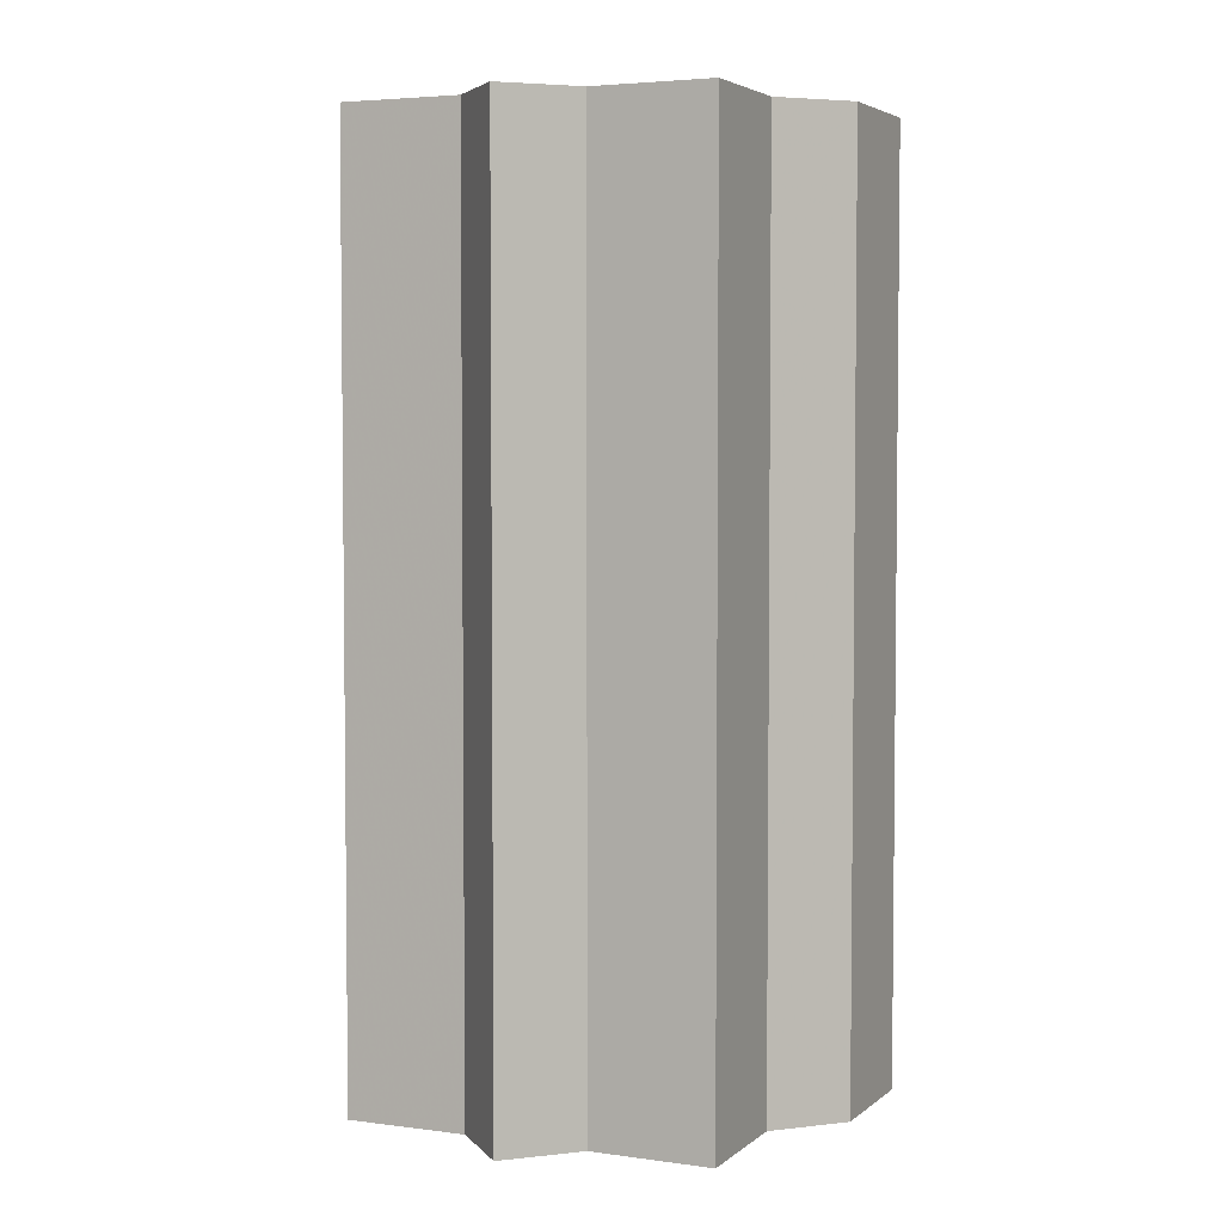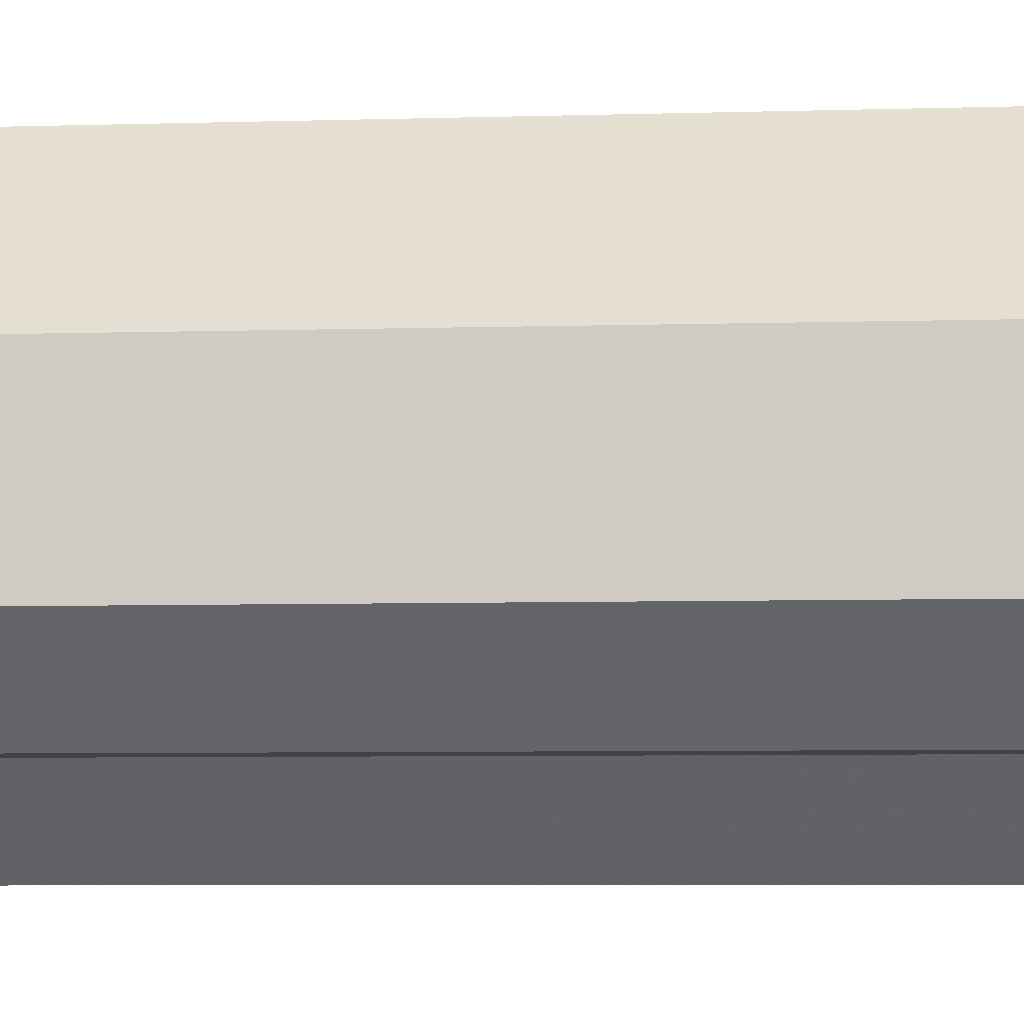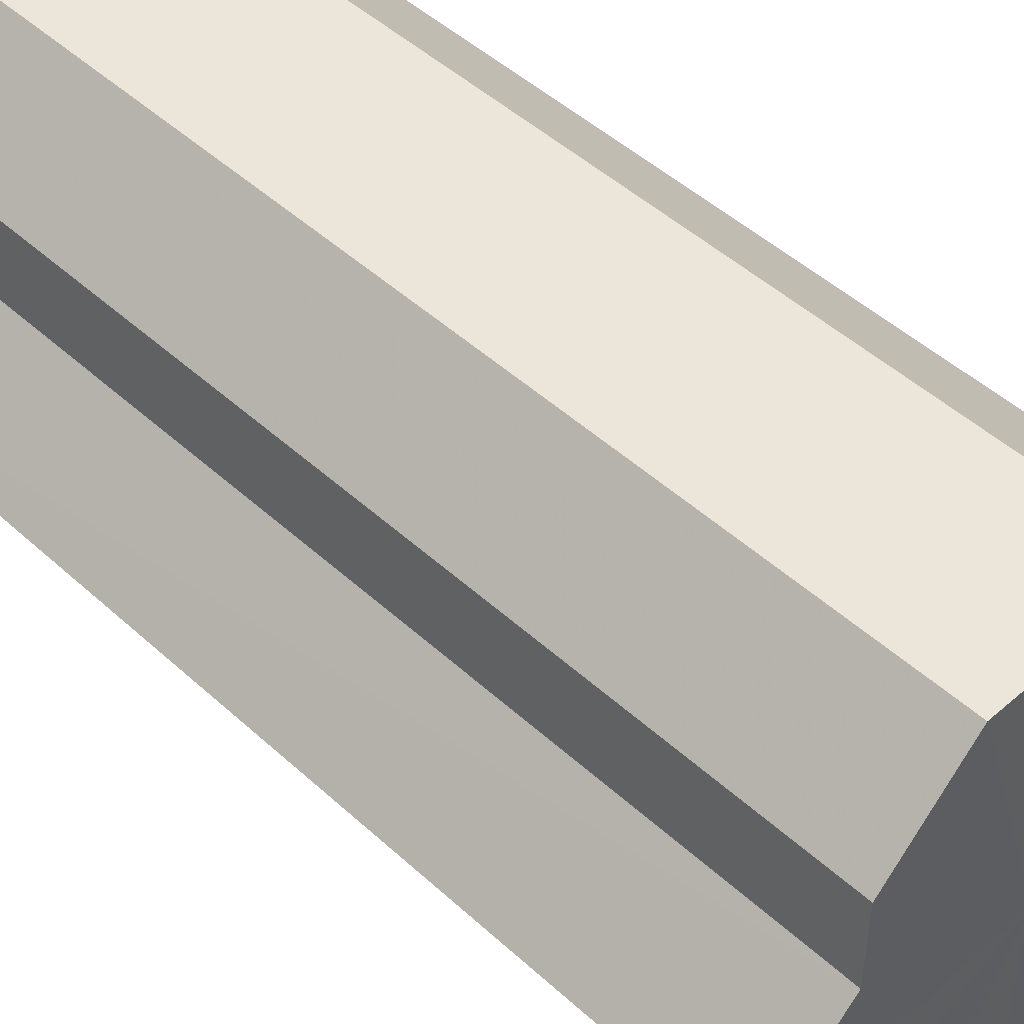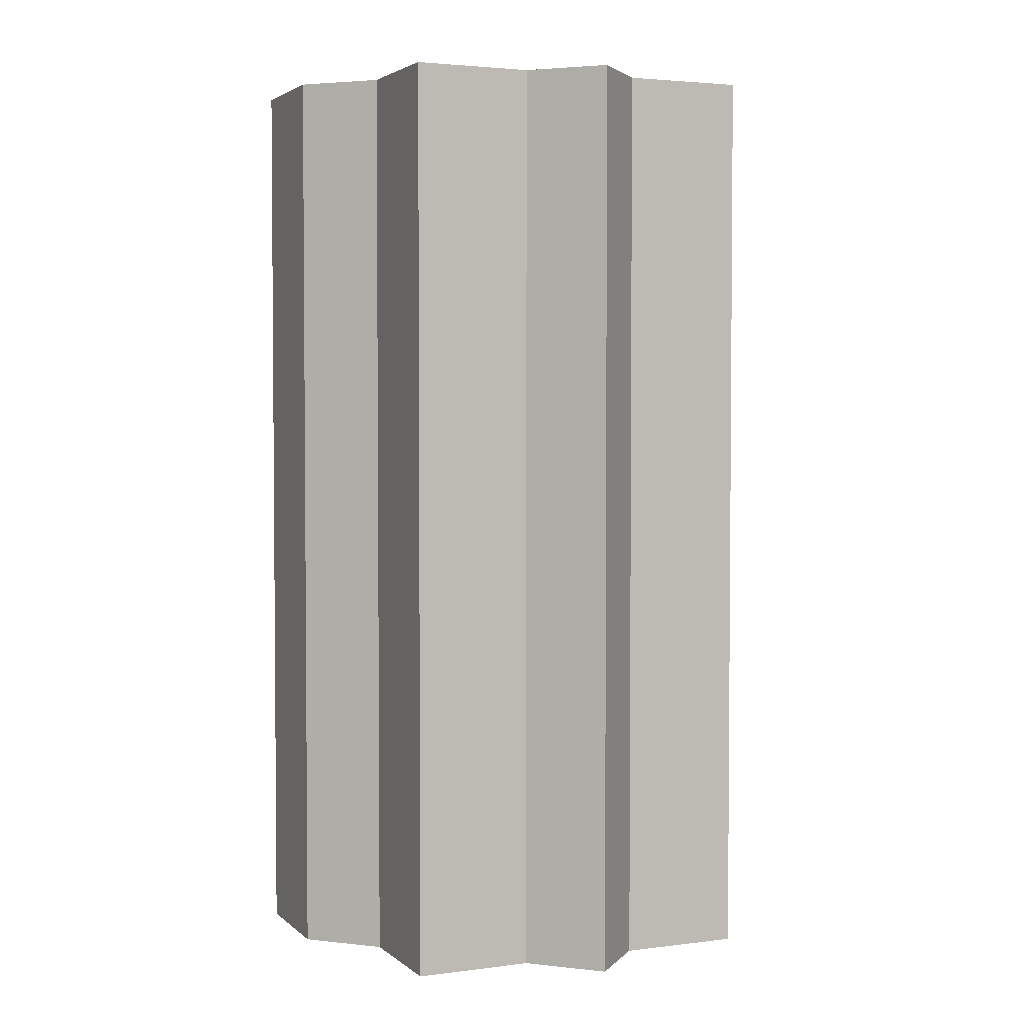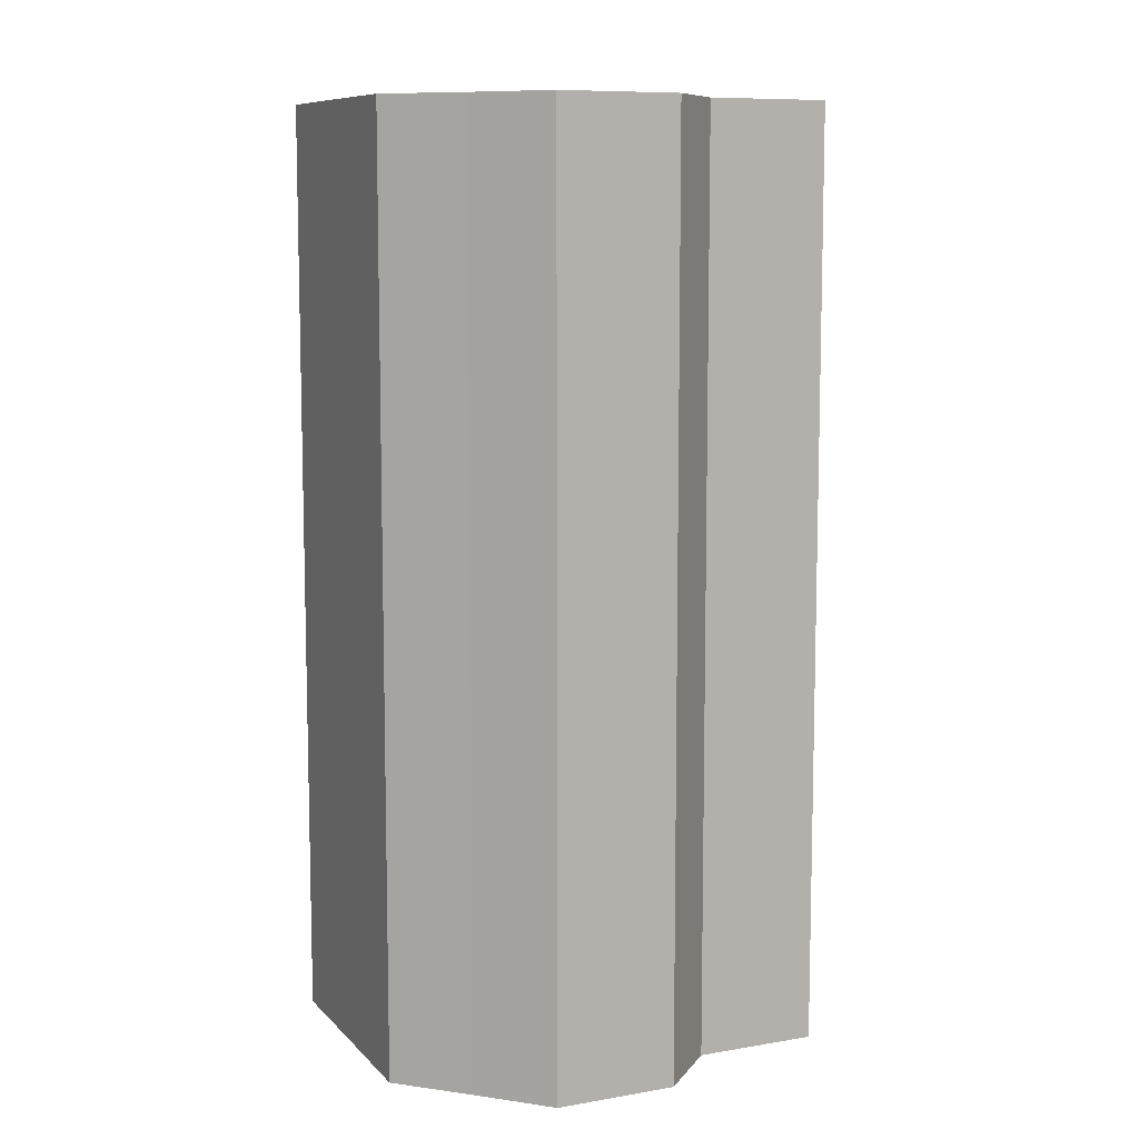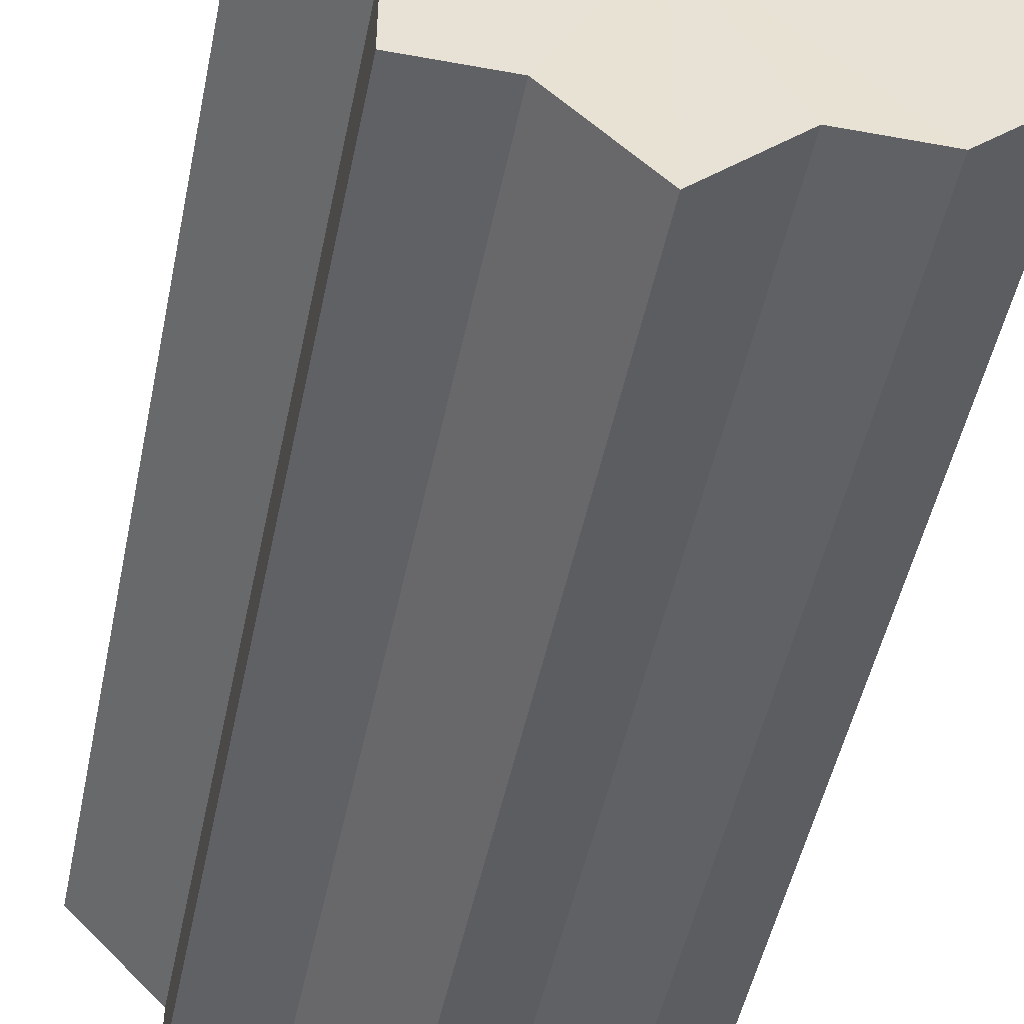
<metadata>
{"format":"obj","ext":"obj","renderer":"f3d","projection":"perspective","resolution":1024,"background":"white","views":[{"elev":4.1,"azim":69.4,"up":"+Z"},{"elev":-6.4,"azim":-85.1,"up":"+Y"},{"elev":47.7,"azim":135.7,"up":"+Y"},{"elev":3.1,"azim":21.6,"up":"+Z"},{"elev":9.2,"azim":-69.2,"up":"+Z"},{"elev":-49.1,"azim":168.4,"up":"+Y"}]}
</metadata>
<code>
o 10021
v 2244 1914 7.497
v 2244 1914 7.497
v 2244 1914 7.605
v 2244 1914 7.497
v 2244 1914 7.605
v 2244 1914 7.497
v 2244 1914 7.605
v 2244 1914 7.497
v 2244 1914 7.605
v 2244 1914 7.497
v 2244 1914 7.605
v 2244 1914 7.497
v 2244 1914 7.605
v 2244 1914 7.497
v 2244 1914 7.605
v 2244 1914 7.497
v 2244 1914 7.605
v 2244 1914 7.497
v 2244 1914 7.605
v 2244 1914 7.497
v 2244 1914 7.605
v 2244 1914 7.497
v 2244 1914 7.605
v 2244 1914 7.497
v 2244 1914 7.605
v 2244 1914 7.497
v 2244 1914 7.605
v 2244 1914 7.497
v 2244 1914 7.605
v 2244 1914 7.497
v 2244 1914 7.605
v 2244 1914 7.497
v 2244 1914 7.605
v 2244 1914 7.497
v 2244 1914 7.605
v 2244 1914 7.497
v 2244 1914 7.605
v 2244 1914 7.497
v 2244 1914 7.605
v 2244 1914 7.497
v 2244 1914 7.605
v 2244 1914 7.497
v 2244 1914 7.605
v 2244 1914 7.497
v 2244 1914 7.605
v 2244 1914 7.497
v 2244 1914 7.605
v 2244 1914 7.497
v 2244 1914 7.605
v 2244 1914 7.497
v 2244 1914 7.497
v 2244 1914 7.497
v 2244 1914 7.497
v 2244 1914 7.497
v 2244 1914 7.497
v 2244 1914 7.497
v 2244 1914 7.497
v 2244 1914 7.497
v 2244 1914 7.497
v 2244 1914 7.497
v 2244 1914 7.497
v 2244 1914 7.497
v 2244 1914 7.497
v 2244 1914 7.497
v 2244 1914 7.497
v 2244 1914 7.605
v 2244 1914 7.605
v 2244 1914 7.605
v 2244 1914 7.605
v 2244 1914 7.605
v 2244 1914 7.497
v 2244 1914 7.605
v 2244 1914 7.497
v 2244 1914 7.497
v 2244 1914 7.497
v 2244 1914 7.497
v 2244 1914 7.605
v 2244 1914 7.497
v 2244 1914 7.497
v 2244 1914 7.497
v 2244 1914 7.605
v 2244 1914 7.605
v 2244 1914 7.605
v 2244 1914 7.605
v 2244 1914 7.605
v 2244 1914 7.605
v 2244 1914 7.605
v 2244 1914 7.605
v 2244 1914 7.605
v 2244 1914 7.605
v 2244 1914 7.605
v 2244 1914 7.605
v 2244 1914 7.605
v 2244 1914 7.605
v 2244 1914 7.605
v 2244 1914 7.605
v 2244 1914 7.605
v 2244 1914 7.605
f 1 2 3
f 2 4 5
f 6 1 7
f 4 8 9
f 10 6 11
f 8 12 13
f 14 10 15
f 12 16 17
f 18 14 19
f 16 20 21
f 20 22 23
f 22 24 25
f 19 26 27
f 27 28 29
f 29 30 31
f 31 32 33
f 33 34 35
f 35 36 37
f 37 38 39
f 39 40 41
f 41 42 43
f 43 44 45
f 45 46 47
f 47 48 49
f 50 48 51
f 50 52 48
f 50 51 53
f 50 53 54
f 50 54 55
f 50 55 56
f 50 56 57
f 50 57 58
f 50 58 59
f 50 59 60
f 50 60 61
f 50 61 62
f 50 62 63
f 50 63 64
f 50 64 65
f 50 65 52
f 66 63 67
f 68 65 69
f 70 71 66
f 72 73 68
f 74 75 70
f 75 76 77
f 78 79 72
f 79 80 81
f 82 83 84
f 82 85 83
f 82 84 86
f 82 87 85
f 82 86 88
f 82 89 87
f 82 88 90
f 82 91 89
f 82 90 92
f 82 93 91
f 82 92 94
f 82 95 93
f 82 94 96
f 82 97 95
f 82 96 98
f 82 98 97

</code>
